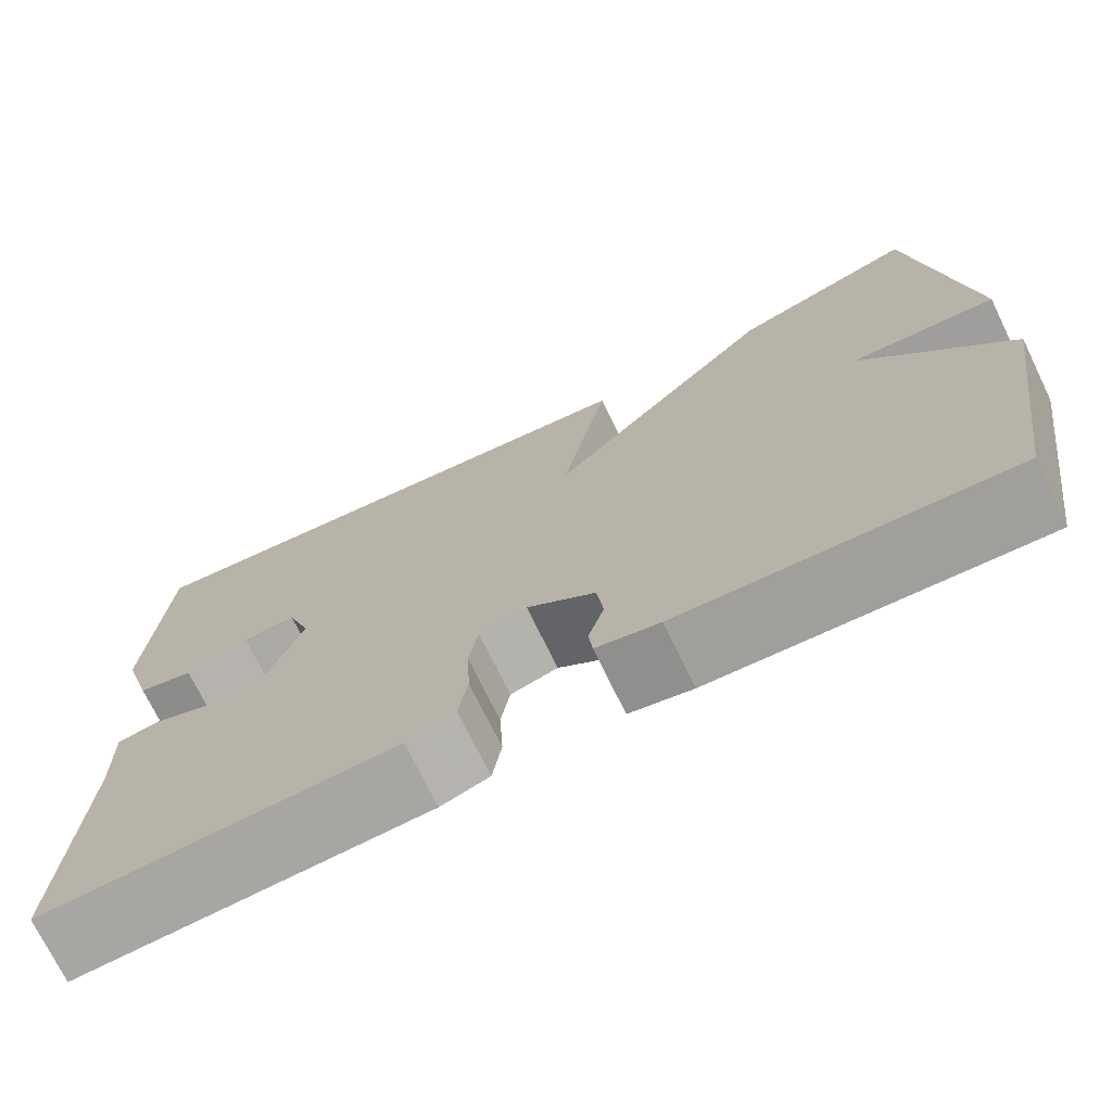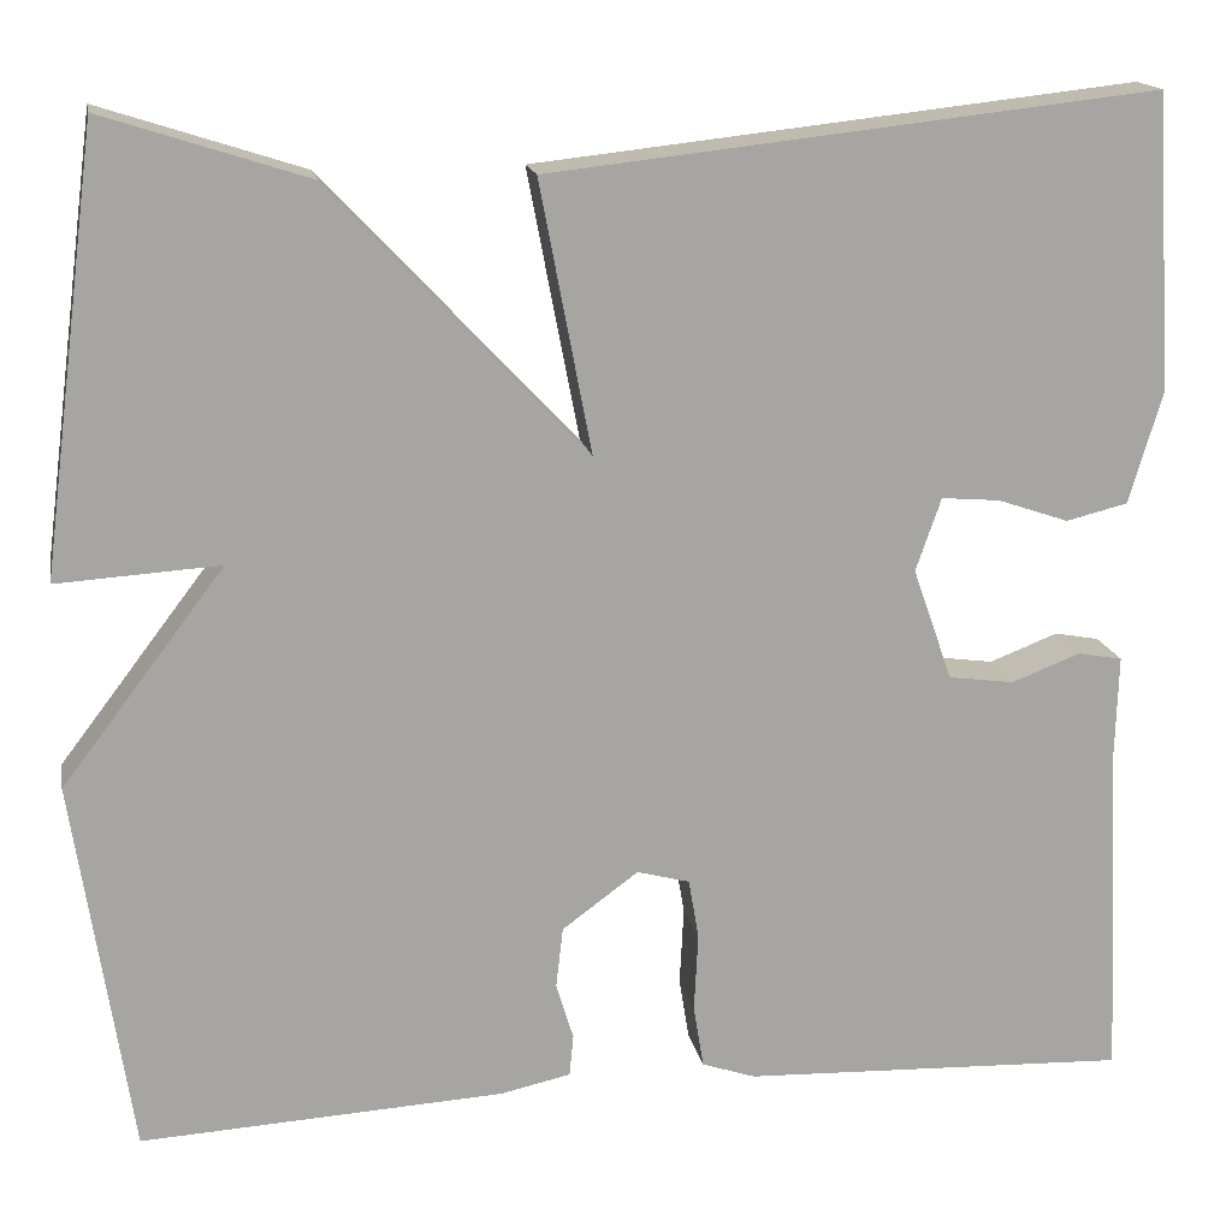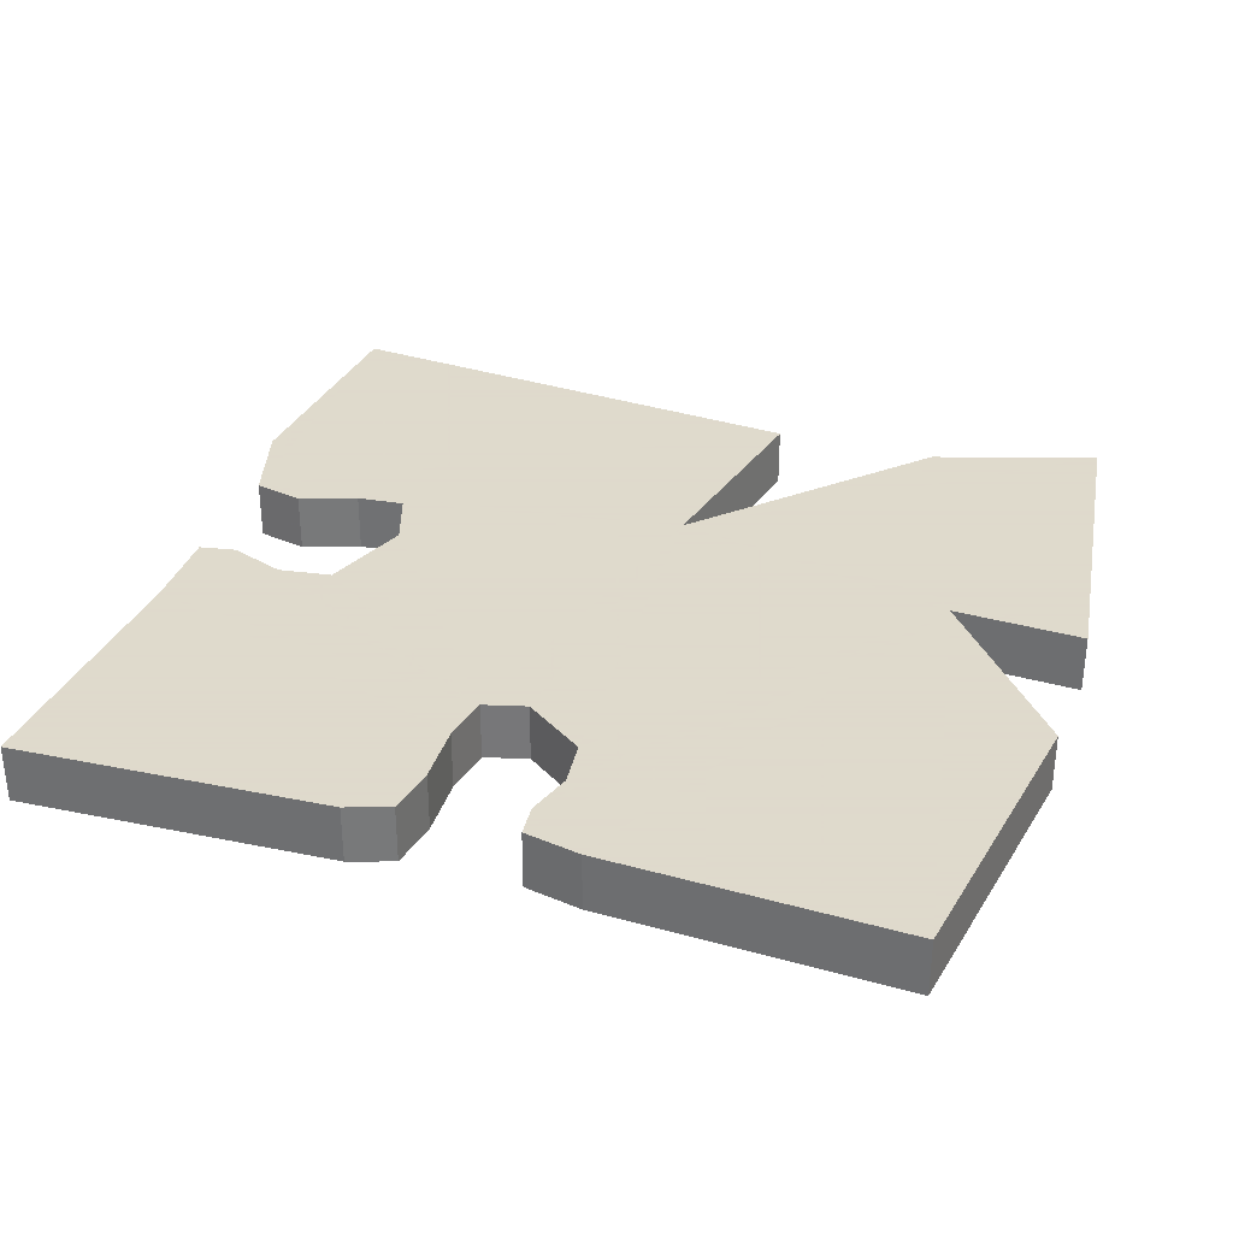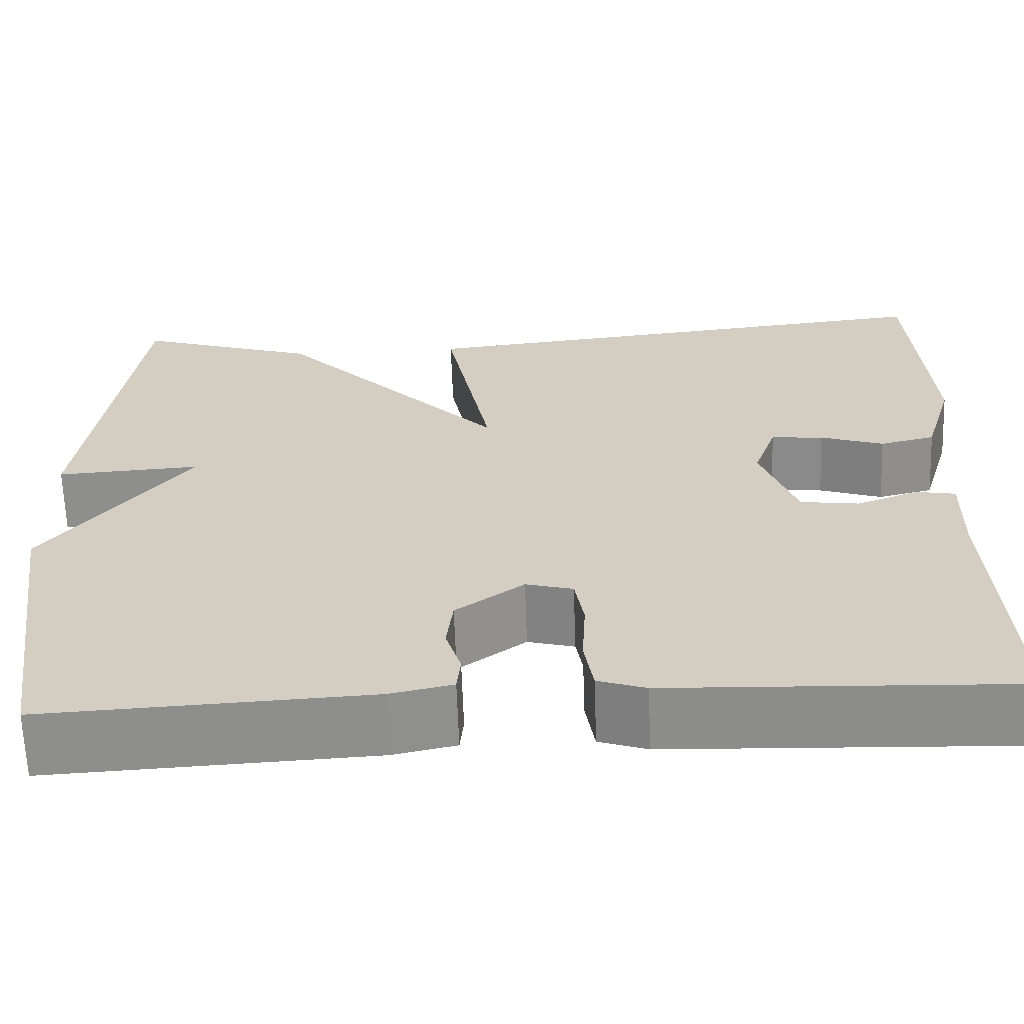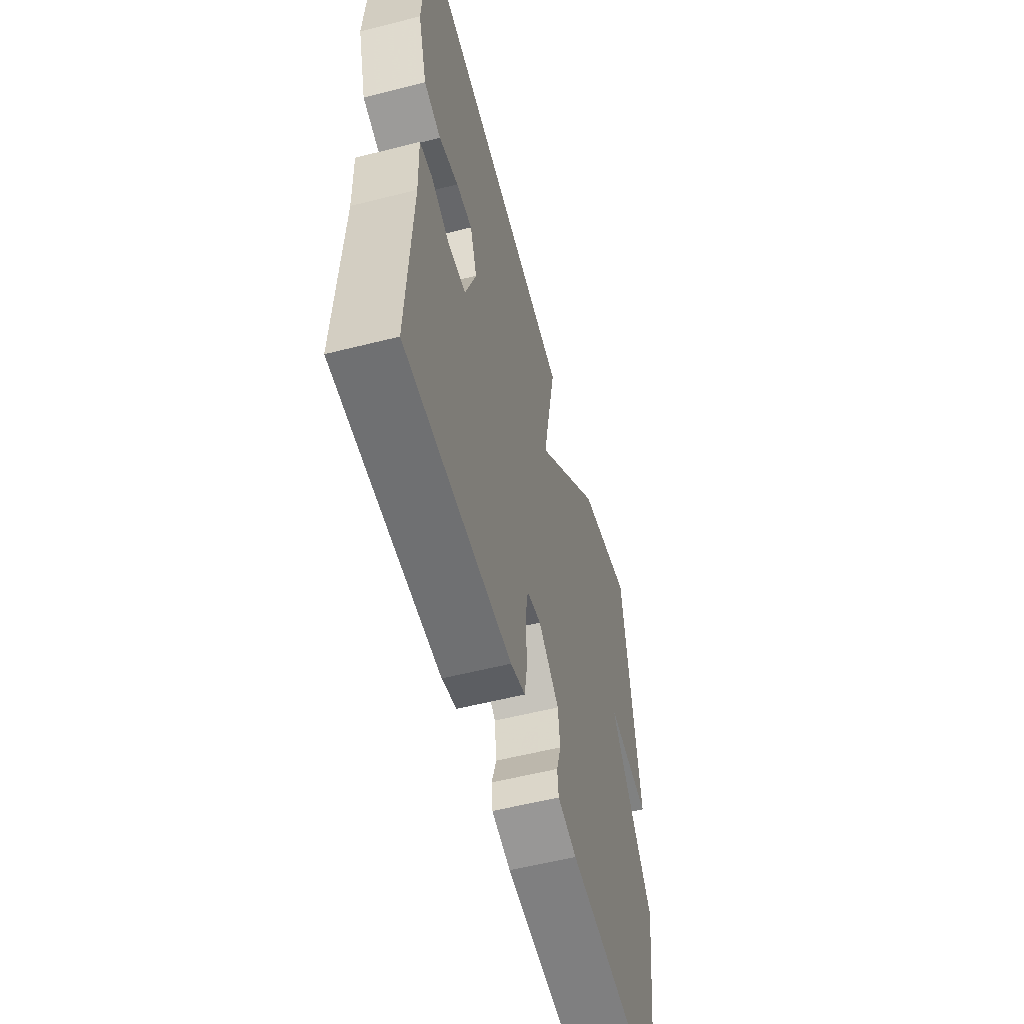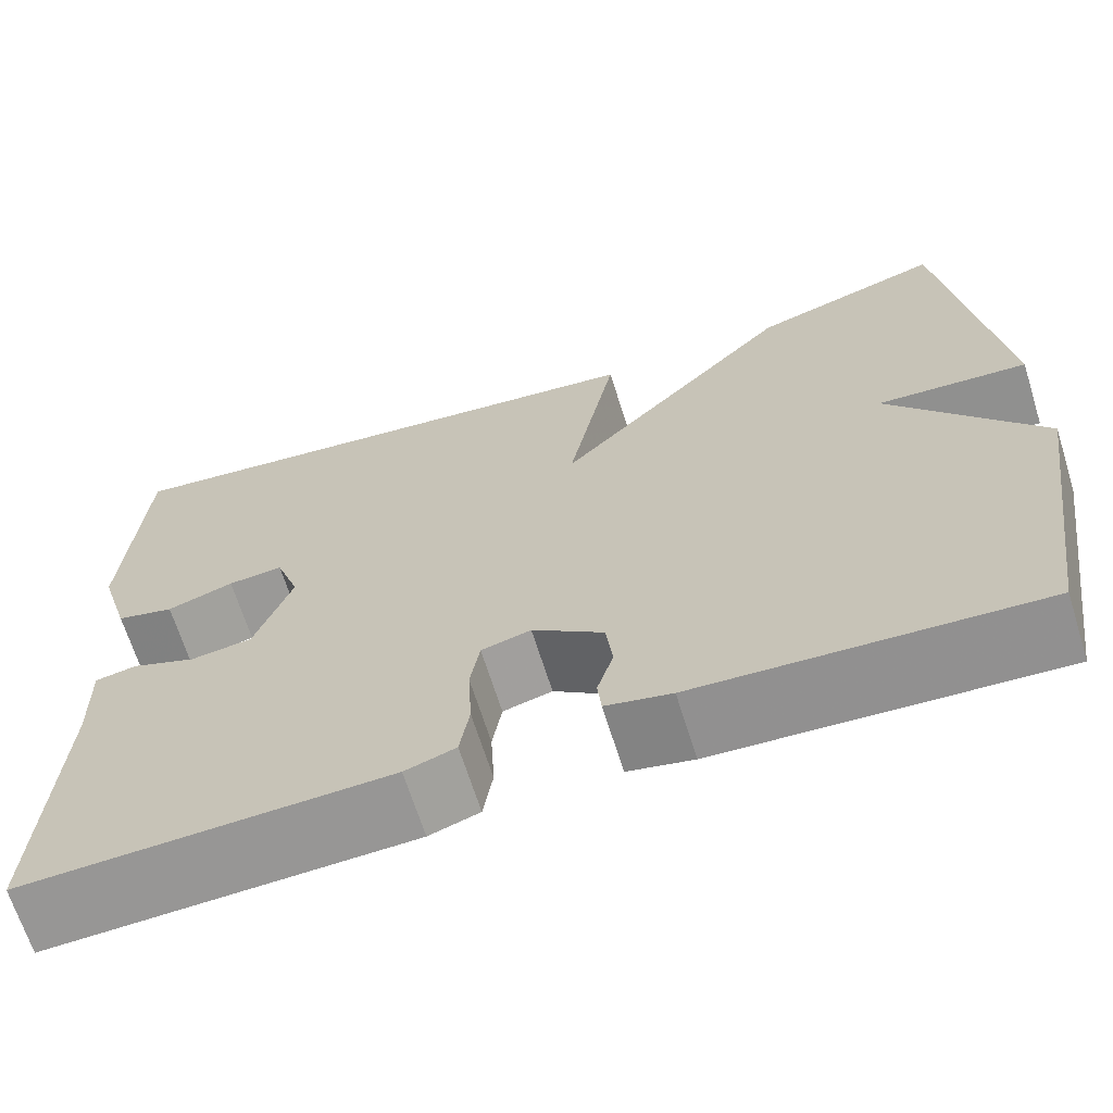
<metadata>
{"format":"obj","ext":"obj","renderer":"f3d","projection":"perspective","resolution":1024,"background":"white","views":[{"elev":-73.0,"azim":-154.0,"up":"+Z"},{"elev":16.4,"azim":-10.7,"up":"+Z"},{"elev":32.4,"azim":-161.7,"up":"+Y"},{"elev":-64.5,"azim":2.0,"up":"+Z"},{"elev":-56.9,"azim":104.8,"up":"+Z"},{"elev":-67.1,"azim":-162.6,"up":"+Z"}]}
</metadata>
<code>
v 0.5 0.07 0.5
v 0.518 0.07 0.209
v 0.485 0.07 0.098
v 0.424 0.07 0.083
v 0.354 0.07 0.107
v 0.296 0.07 0.112
v 0.271 0.07 0.04
v 0.31 0.07 -0.071
v 0.375 0.07 -0.08
v 0.443 0.07 -0.054
v 0.487 0.07 -0.062
v 0.484 0.07 -0.17
v 0.5 0.07 -0.5
v 0.117 0.07 -0.485
v 0.064 0.07 -0.467
v 0.054 0.07 -0.405
v 0.058 0.07 -0.328
v 0.048 0.07 -0.268
v -0.004 0.07 -0.254
v -0.079 0.07 -0.309
v -0.086 0.07 -0.369
v -0.069 0.07 -0.425
v -0.073 0.07 -0.466
v -0.142 0.07 -0.481
v -0.5 0.07 -0.5
v -0.556 0.07 -0.13
v -0.396 0.07 0.08
v -0.556 0.07 0.07
v -0.5 0.07 0.5
v -0.299 0.07 0.435
v -0.048 0.07 0.169
v -0.099 0.07 0.435
v 0.5 0 0.5
v 0.518 0 0.209
v 0.485 0 0.098
v 0.424 0 0.083
v 0.354 0 0.107
v 0.296 0 0.112
v 0.271 0 0.04
v 0.31 0 -0.071
v 0.375 0 -0.08
v 0.443 0 -0.054
v 0.487 0 -0.062
v 0.484 0 -0.17
v 0.5 0 -0.5
v 0.117 0 -0.485
v 0.064 0 -0.467
v 0.054 0 -0.405
v 0.058 0 -0.328
v 0.048 0 -0.268
v -0.004 0 -0.254
v -0.079 0 -0.309
v -0.086 0 -0.369
v -0.069 0 -0.425
v -0.073 0 -0.466
v -0.142 0 -0.481
v -0.5 0 -0.5
v -0.556 0 -0.13
v -0.396 0 0.08
v -0.556 0 0.07
v -0.5 0 0.5
v -0.299 0 0.435
v -0.048 0 0.169
v -0.099 0 0.435
f 1 2 3
f 32 1 3
f 31 32 3
f 29 30 31
f 28 29 31
f 27 28 31
f 25 26 27
f 24 25 27
f 23 24 27
f 22 23 27
f 21 22 27
f 20 21 27 31
f 19 20 31
f 18 19 31
f 15 16 17
f 14 15 17
f 13 14 17
f 12 13 17
f 12 17 18
f 11 12 18
f 10 11 18
f 9 10 18
f 8 9 18
f 7 8 18 31
f 3 4 5
f 3 5 6
f 31 3 6
f 6 7 31
f 35 34 33
f 35 33 64
f 35 64 63
f 63 62 61
f 63 61 60
f 63 60 59
f 59 58 57
f 59 57 56
f 59 56 55
f 59 55 54
f 59 54 53
f 63 59 53 52
f 63 52 51
f 63 51 50
f 49 48 47
f 49 47 46
f 49 46 45
f 49 45 44
f 50 49 44
f 50 44 43
f 50 43 42
f 50 42 41
f 50 41 40
f 63 50 40 39
f 37 36 35
f 38 37 35
f 38 35 63
f 63 39 38
f 1 33 34 2
f 2 34 35 3
f 3 35 36 4
f 4 36 37 5
f 5 37 38 6
f 6 38 39 7
f 7 39 40 8
f 8 40 41 9
f 9 41 42 10
f 10 42 43 11
f 11 43 44 12
f 12 44 45 13
f 13 45 46 14
f 14 46 47 15
f 15 47 48 16
f 16 48 49 17
f 17 49 50 18
f 18 50 51 19
f 19 51 52 20
f 20 52 53 21
f 21 53 54 22
f 22 54 55 23
f 23 55 56 24
f 24 56 57 25
f 25 57 58 26
f 26 58 59 27
f 27 59 60 28
f 28 60 61 29
f 29 61 62 30
f 30 62 63 31
f 31 63 64 32
f 32 64 33 1

</code>
